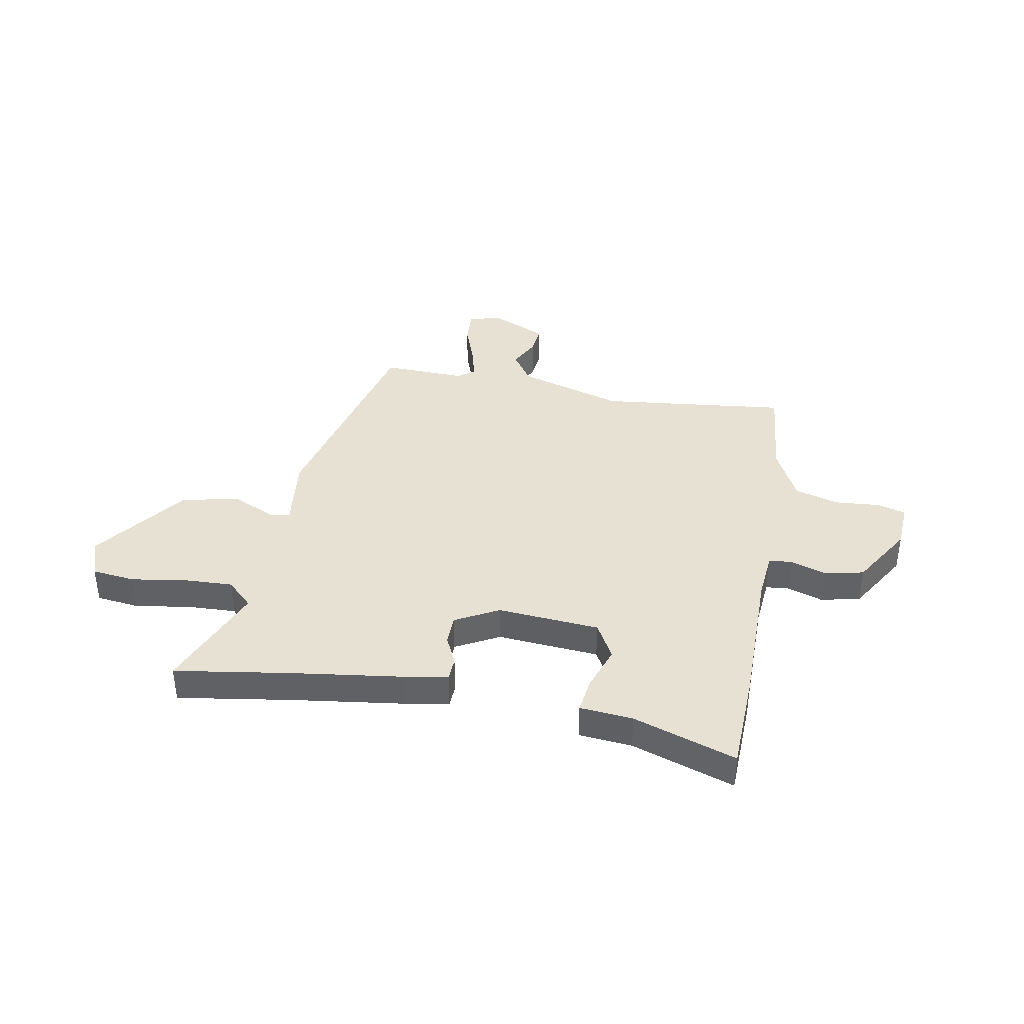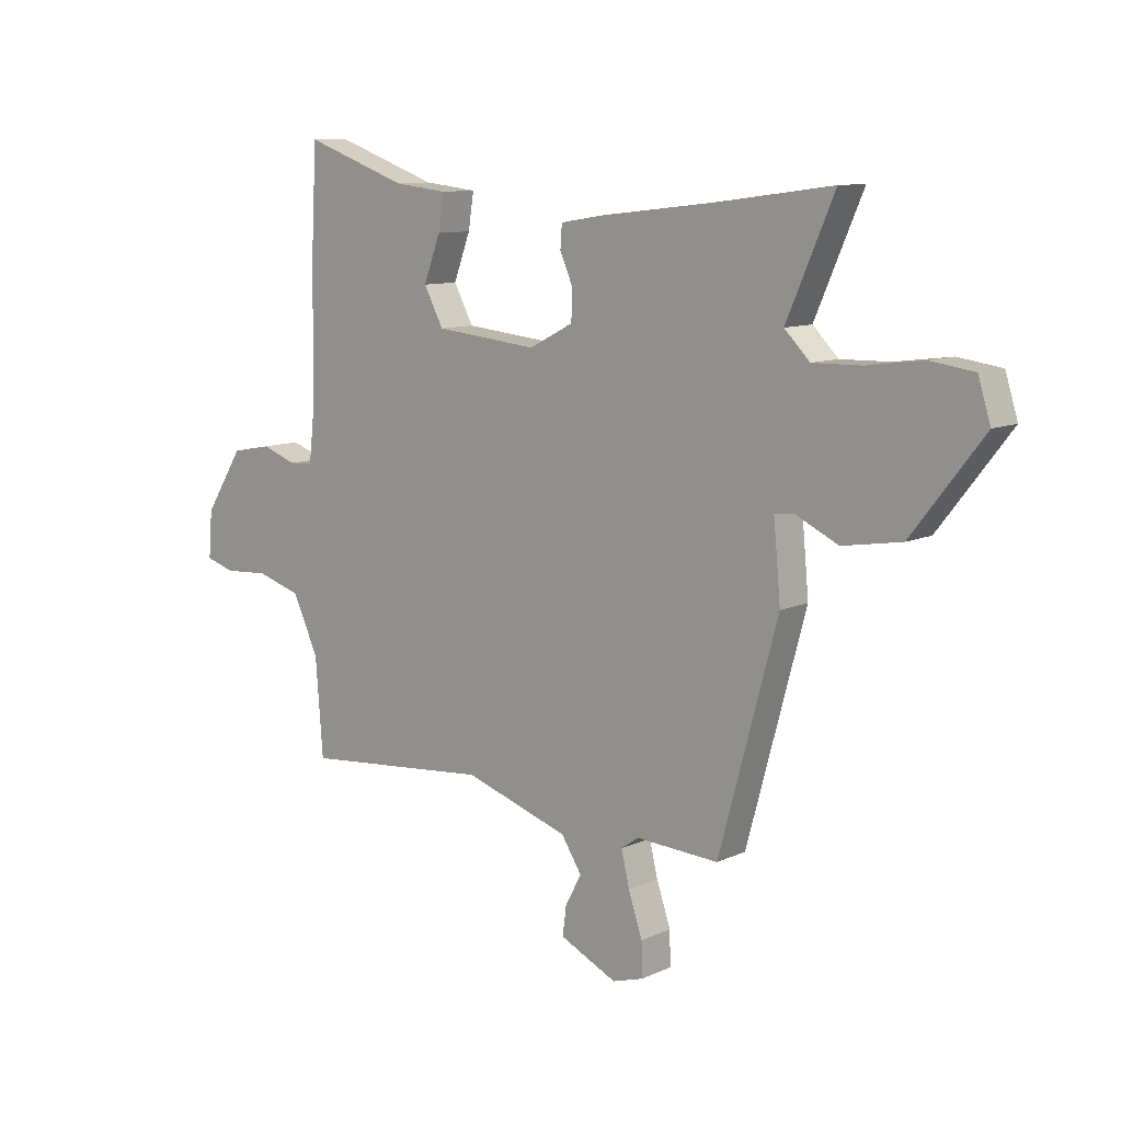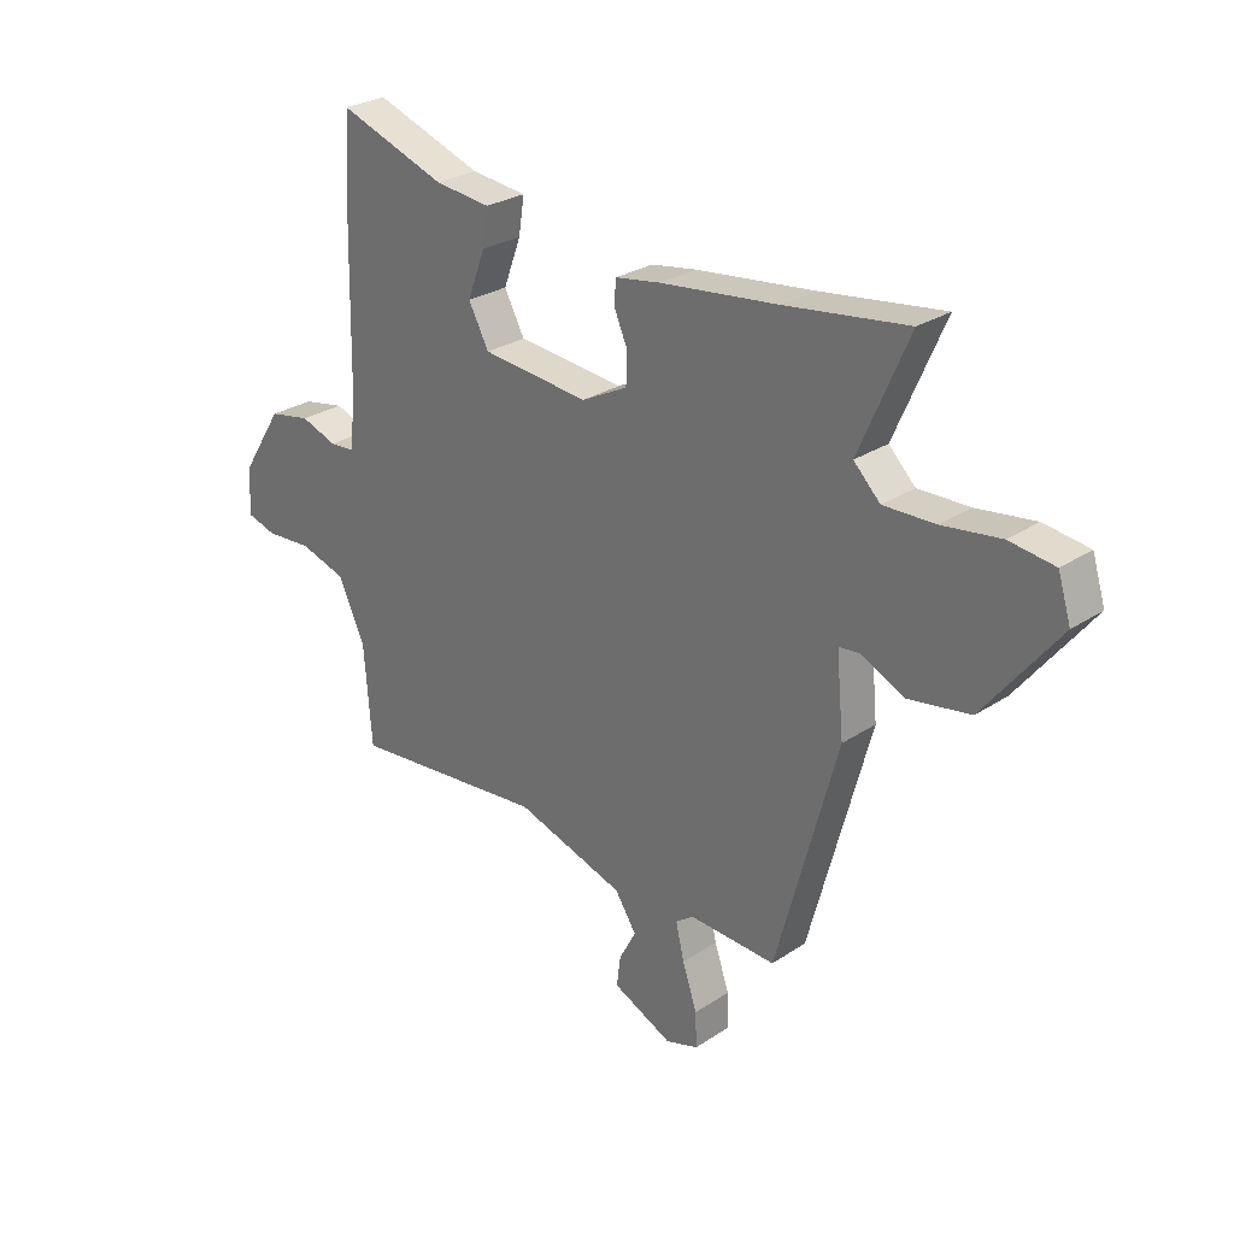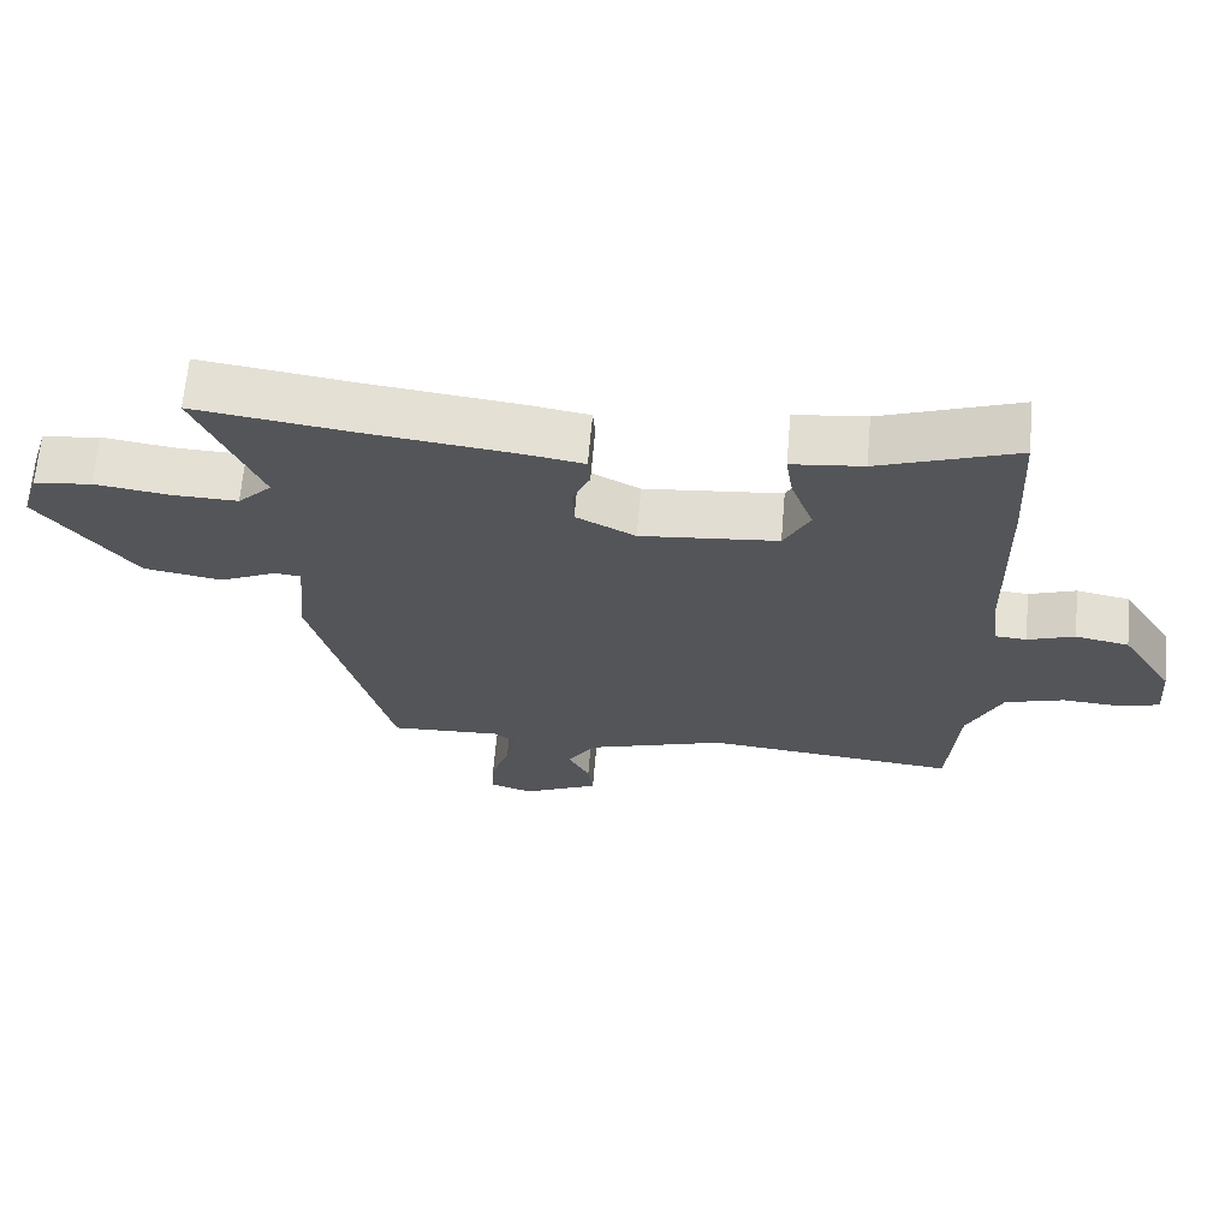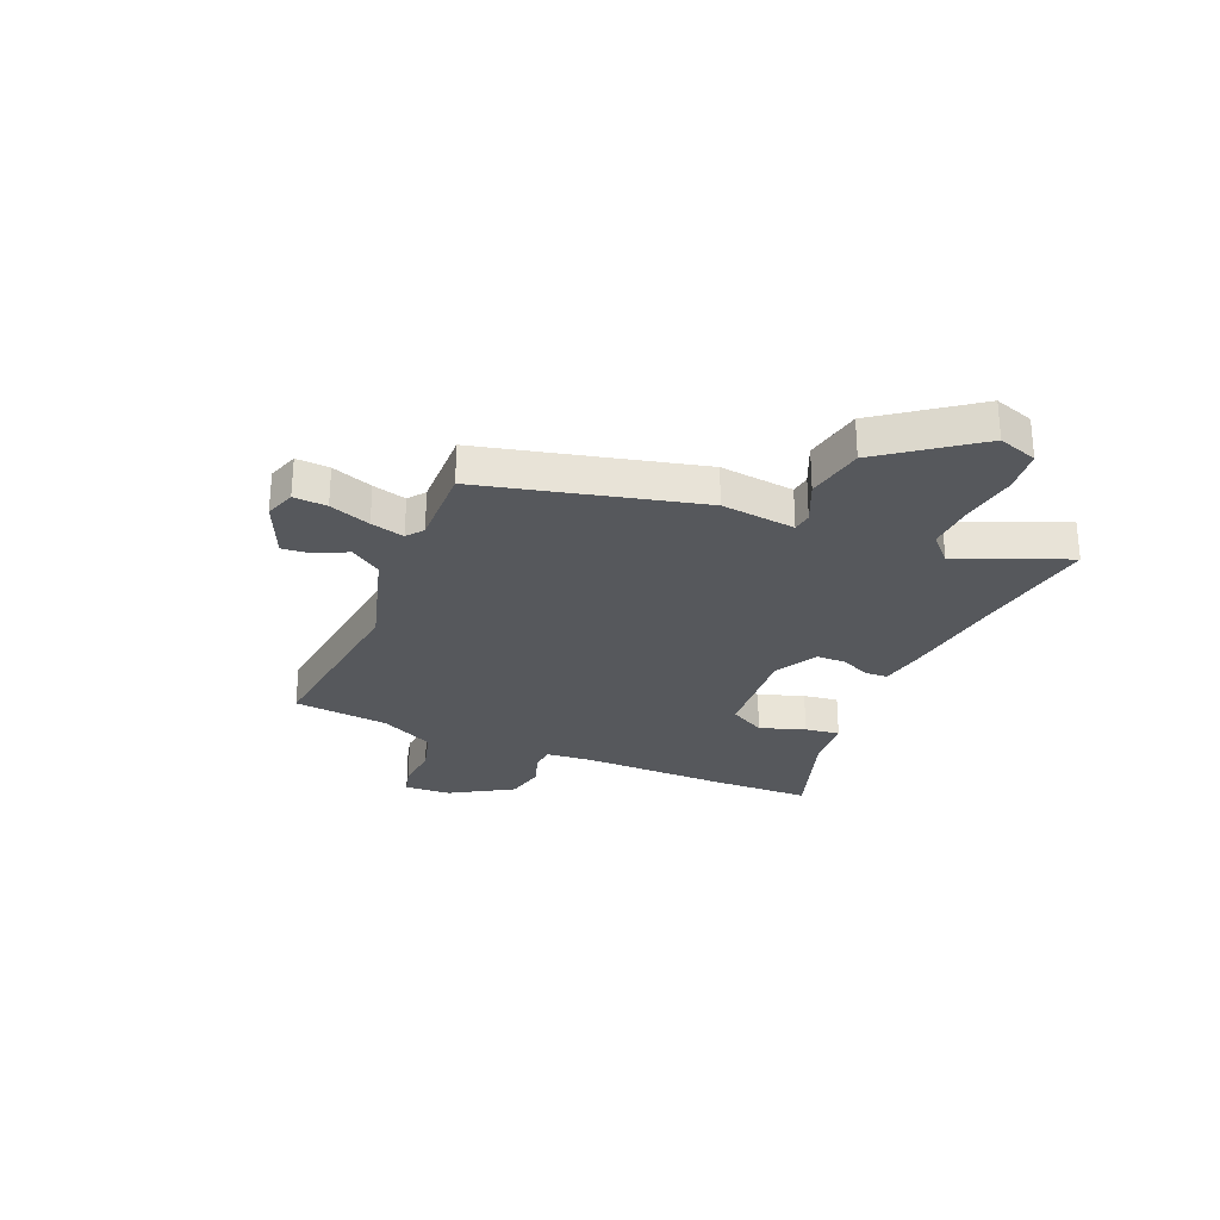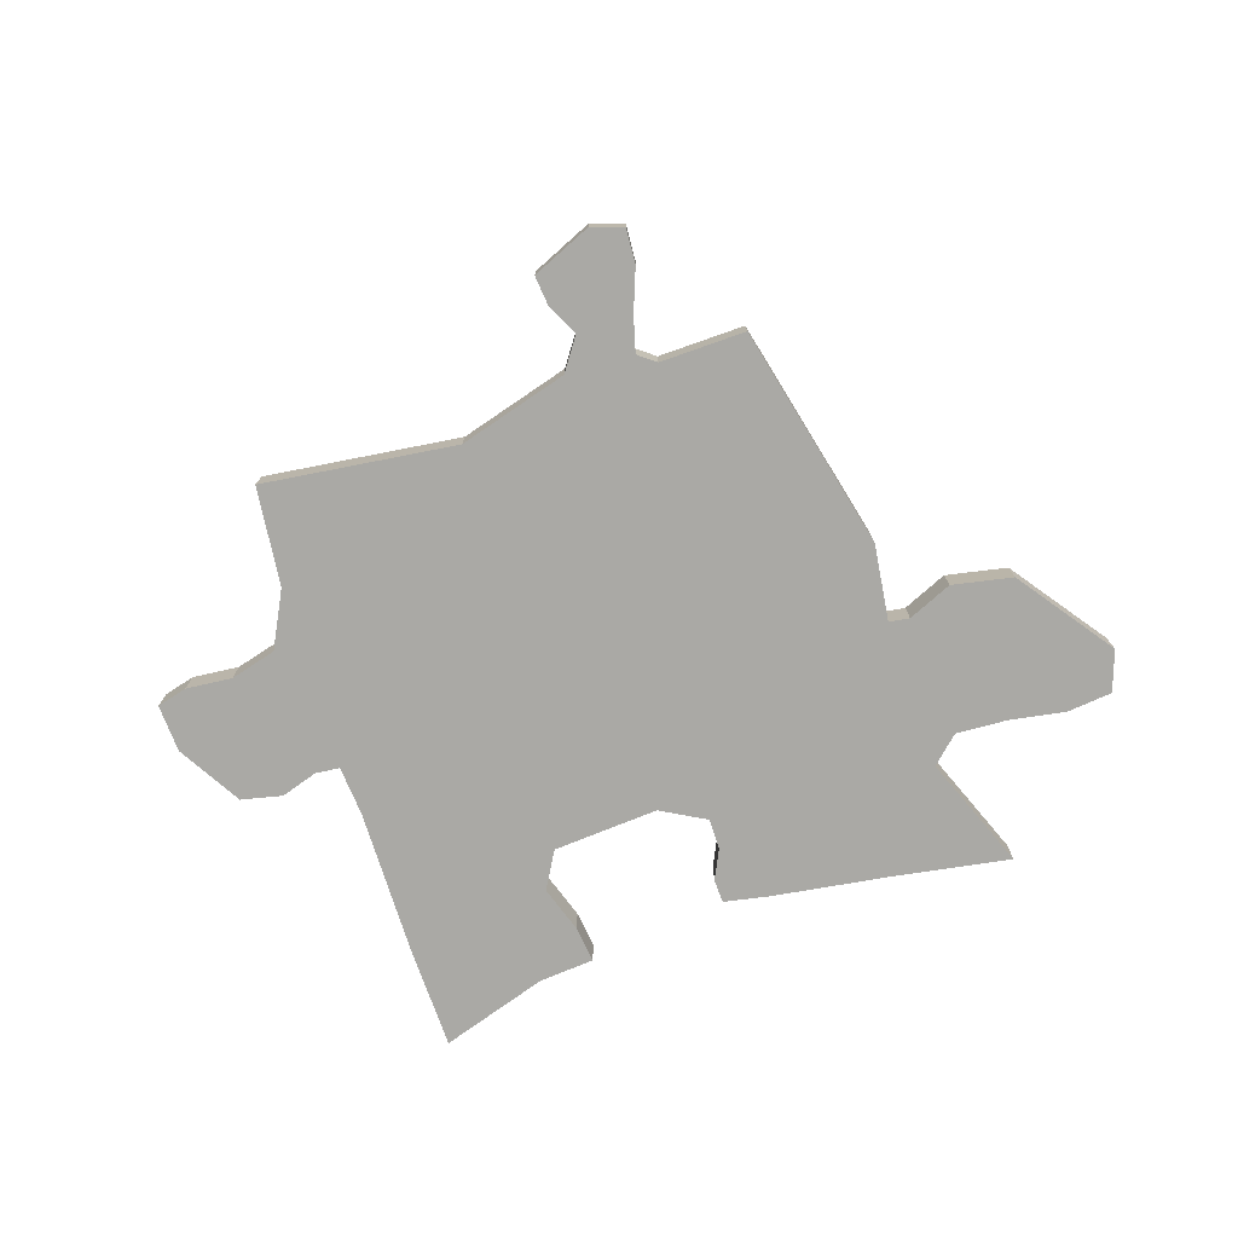
<metadata>
{"format":"obj","ext":"obj","renderer":"f3d","projection":"perspective","resolution":1024,"background":"white","views":[{"elev":39.5,"azim":9.2,"up":"+Y"},{"elev":10.2,"azim":-139.1,"up":"+Z"},{"elev":27.0,"azim":-135.7,"up":"+Z"},{"elev":65.6,"azim":5.0,"up":"+Z"},{"elev":-27.8,"azim":-114.4,"up":"+Y"},{"elev":-75.4,"azim":-163.6,"up":"+Y"}]}
</metadata>
<code>
v -0.546 0.07 0.506
v -0.33 0.07 0.477
v -0.121 0.07 0.453
v -0.041 0.07 0.44
v -0.038 0.07 0.398
v -0.062 0.07 0.343
v -0.06 0.07 0.288
v 0.022 0.07 0.246
v 0.212 0.07 0.265
v 0.248 0.07 0.333
v 0.217 0.07 0.416
v 0.207 0.07 0.481
v 0.306 0.07 0.492
v 0.497 0.07 0.56
v 0.507 0.07 0.374
v 0.512 0.07 0.109
v 0.522 0.07 0.019
v 0.566 0.07 0.016
v 0.631 0.07 0.039
v 0.705 0.07 0.025
v 0.777 0.07 -0.088
v 0.784 0.07 -0.174
v 0.73 0.07 -0.19
v 0.647 0.07 -0.185
v 0.565 0.07 -0.21
v 0.517 0.07 -0.312
v 0.503 0.07 -0.491
v 0.153 0.07 -0.459
v -0.042 0.07 -0.522
v -0.08 0.07 -0.581
v -0.05 0.07 -0.637
v -0.043 0.07 -0.691
v -0.149 0.07 -0.741
v -0.207 0.07 -0.723
v -0.205 0.07 -0.661
v -0.179 0.07 -0.584
v -0.164 0.07 -0.521
v -0.196 0.07 -0.498
v -0.35 0.07 -0.506
v -0.459 0.07 -0.105
v -0.446 0.07 0.034
v -0.483 0.07 0.038
v -0.561 0.07 0.001
v -0.67 0.07 0.019
v -0.802 0.07 0.188
v -0.779 0.07 0.262
v -0.699 0.07 0.273
v -0.596 0.07 0.259
v -0.505 0.07 0.257
v -0.458 0.07 0.304
v -0.546 0 0.506
v -0.33 0 0.477
v -0.121 0 0.453
v -0.041 0 0.44
v -0.038 0 0.398
v -0.062 0 0.343
v -0.06 0 0.288
v 0.022 0 0.246
v 0.212 0 0.265
v 0.248 0 0.333
v 0.217 0 0.416
v 0.207 0 0.481
v 0.306 0 0.492
v 0.497 0 0.56
v 0.507 0 0.374
v 0.512 0 0.109
v 0.522 0 0.019
v 0.566 0 0.016
v 0.631 0 0.039
v 0.705 0 0.025
v 0.777 0 -0.088
v 0.784 0 -0.174
v 0.73 0 -0.19
v 0.647 0 -0.185
v 0.565 0 -0.21
v 0.517 0 -0.312
v 0.503 0 -0.491
v 0.153 0 -0.459
v -0.042 0 -0.522
v -0.08 0 -0.581
v -0.05 0 -0.637
v -0.043 0 -0.691
v -0.149 0 -0.741
v -0.207 0 -0.723
v -0.205 0 -0.661
v -0.179 0 -0.584
v -0.164 0 -0.521
v -0.196 0 -0.498
v -0.35 0 -0.506
v -0.459 0 -0.105
v -0.446 0 0.034
v -0.483 0 0.038
v -0.561 0 0.001
v -0.67 0 0.019
v -0.802 0 0.188
v -0.779 0 0.262
v -0.699 0 0.273
v -0.596 0 0.259
v -0.505 0 0.257
v -0.458 0 0.304
f 46 47 48
f 45 46 48
f 44 45 48
f 43 44 48
f 42 43 48
f 41 42 48 49
f 38 39 40 41
f 41 49 50
f 38 41 50
f 37 38 50
f 34 35 36
f 33 34 36
f 32 33 36
f 31 32 36
f 30 31 36
f 29 30 36 37
f 28 29 37 50
f 50 1 2
f 28 50 2
f 27 28 2
f 26 27 2
f 22 23 24
f 21 22 24
f 20 21 24
f 19 20 24
f 18 19 24
f 17 18 24 25
f 13 14 15 16
f 13 16 17
f 12 13 17
f 11 12 17
f 10 11 17
f 17 25 26
f 10 17 26
f 9 10 26
f 4 5 6
f 3 4 6
f 2 3 6
f 2 6 7
f 26 2 7
f 8 9 26
f 7 8 26
f 98 97 96
f 98 96 95
f 98 95 94
f 98 94 93
f 98 93 92
f 99 98 92 91
f 91 90 89 88
f 100 99 91
f 100 91 88
f 100 88 87
f 86 85 84
f 86 84 83
f 86 83 82
f 86 82 81
f 86 81 80
f 87 86 80 79
f 100 87 79 78
f 52 51 100
f 52 100 78
f 52 78 77
f 52 77 76
f 74 73 72
f 74 72 71
f 74 71 70
f 74 70 69
f 74 69 68
f 75 74 68 67
f 66 65 64 63
f 67 66 63
f 67 63 62
f 67 62 61
f 67 61 60
f 76 75 67
f 76 67 60
f 76 60 59
f 56 55 54
f 56 54 53
f 56 53 52
f 57 56 52
f 57 52 76
f 76 59 58
f 76 58 57
f 1 51 52 2
f 2 52 53 3
f 3 53 54 4
f 4 54 55 5
f 5 55 56 6
f 6 56 57 7
f 7 57 58 8
f 8 58 59 9
f 9 59 60 10
f 10 60 61 11
f 11 61 62 12
f 12 62 63 13
f 13 63 64 14
f 14 64 65 15
f 15 65 66 16
f 16 66 67 17
f 17 67 68 18
f 18 68 69 19
f 19 69 70 20
f 20 70 71 21
f 21 71 72 22
f 22 72 73 23
f 23 73 74 24
f 24 74 75 25
f 25 75 76 26
f 26 76 77 27
f 27 77 78 28
f 28 78 79 29
f 29 79 80 30
f 30 80 81 31
f 31 81 82 32
f 32 82 83 33
f 33 83 84 34
f 34 84 85 35
f 35 85 86 36
f 36 86 87 37
f 37 87 88 38
f 38 88 89 39
f 39 89 90 40
f 40 90 91 41
f 41 91 92 42
f 42 92 93 43
f 43 93 94 44
f 44 94 95 45
f 45 95 96 46
f 46 96 97 47
f 47 97 98 48
f 48 98 99 49
f 49 99 100 50
f 50 100 51 1

</code>
